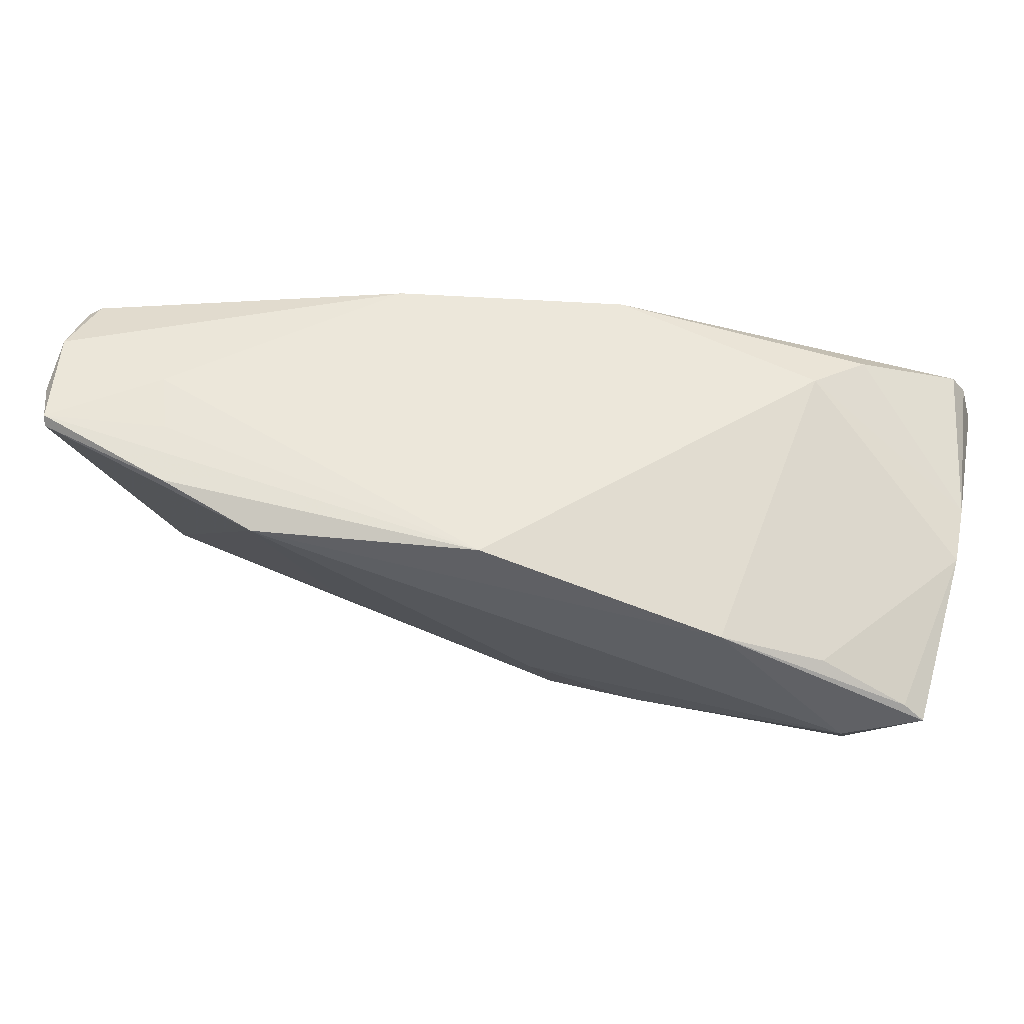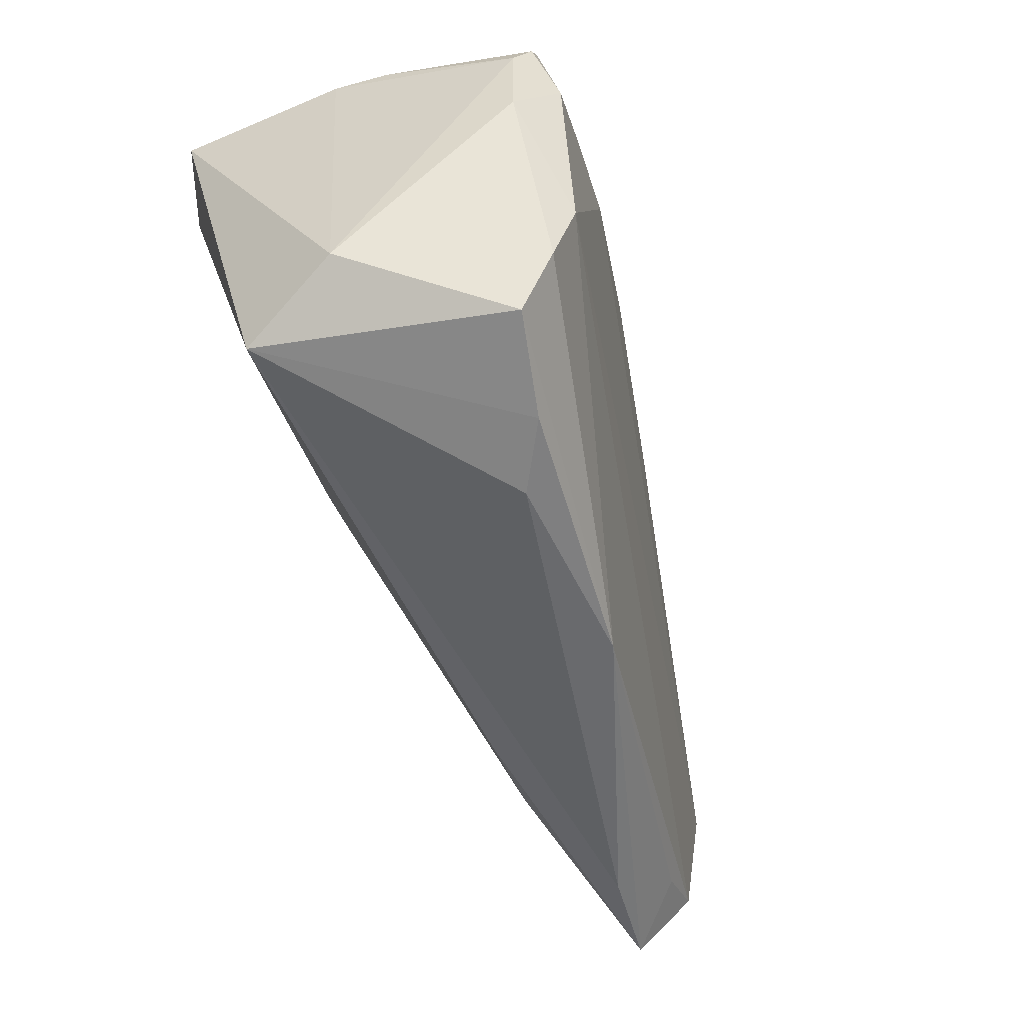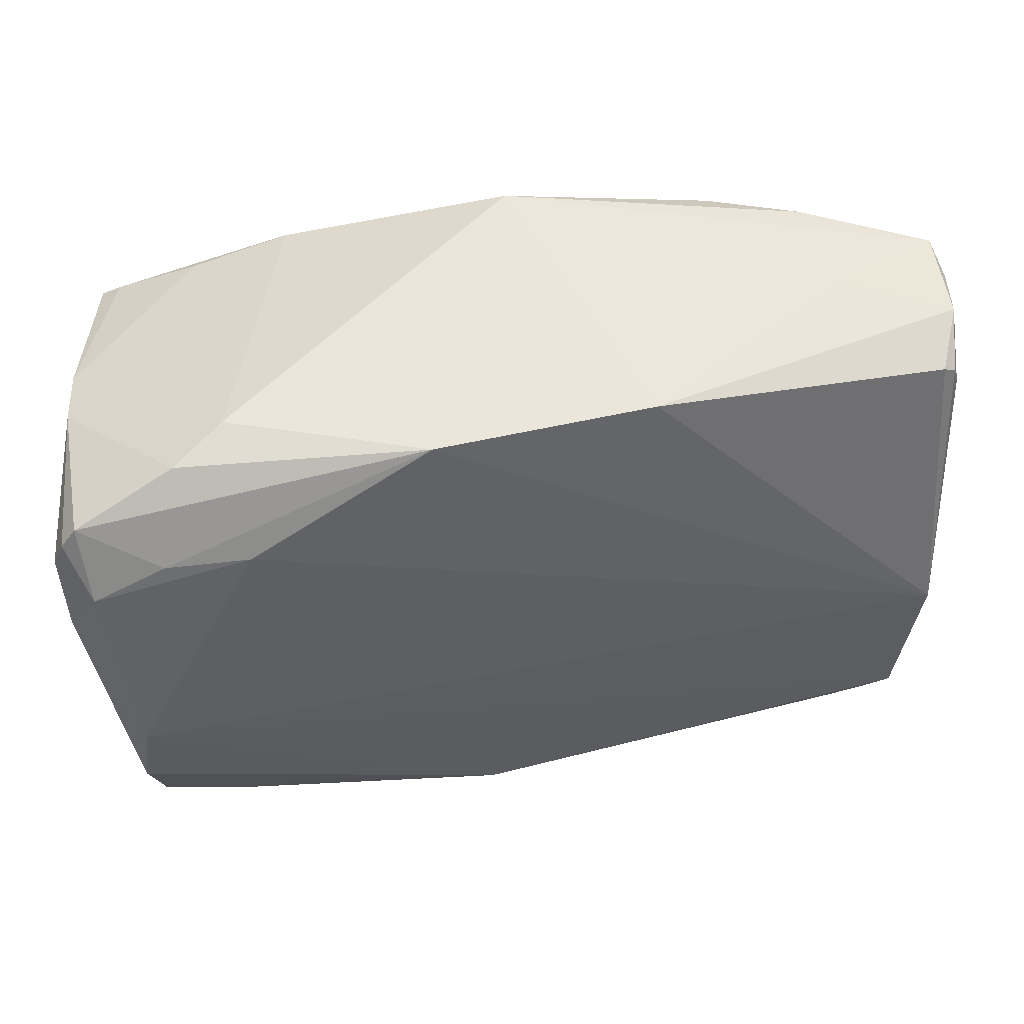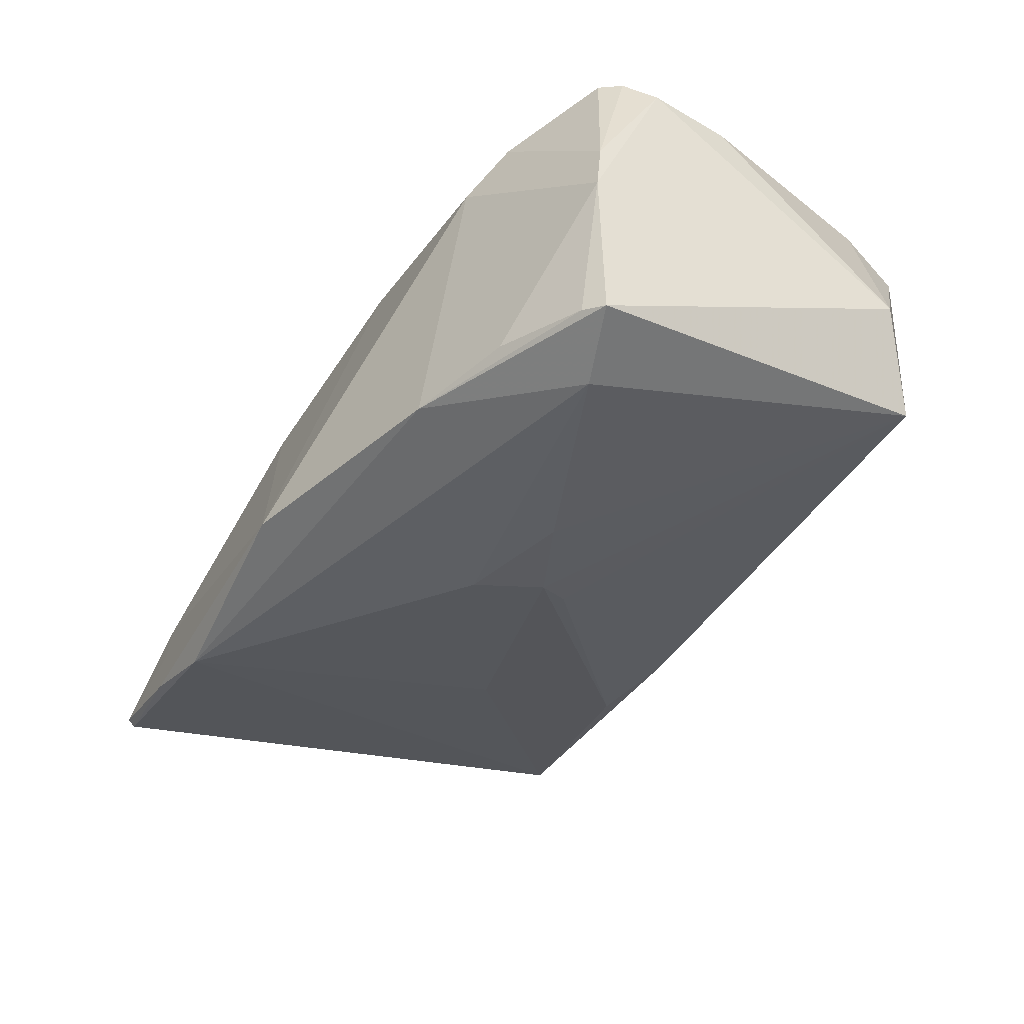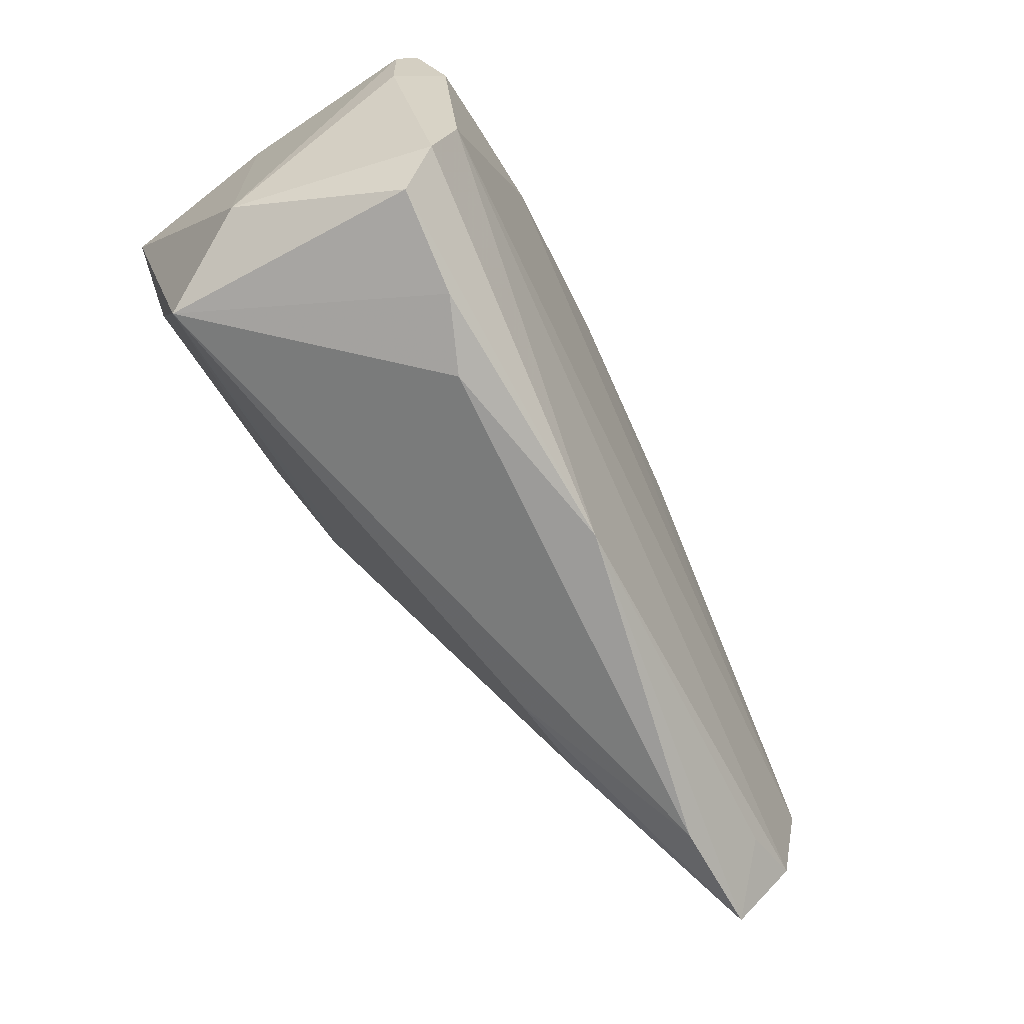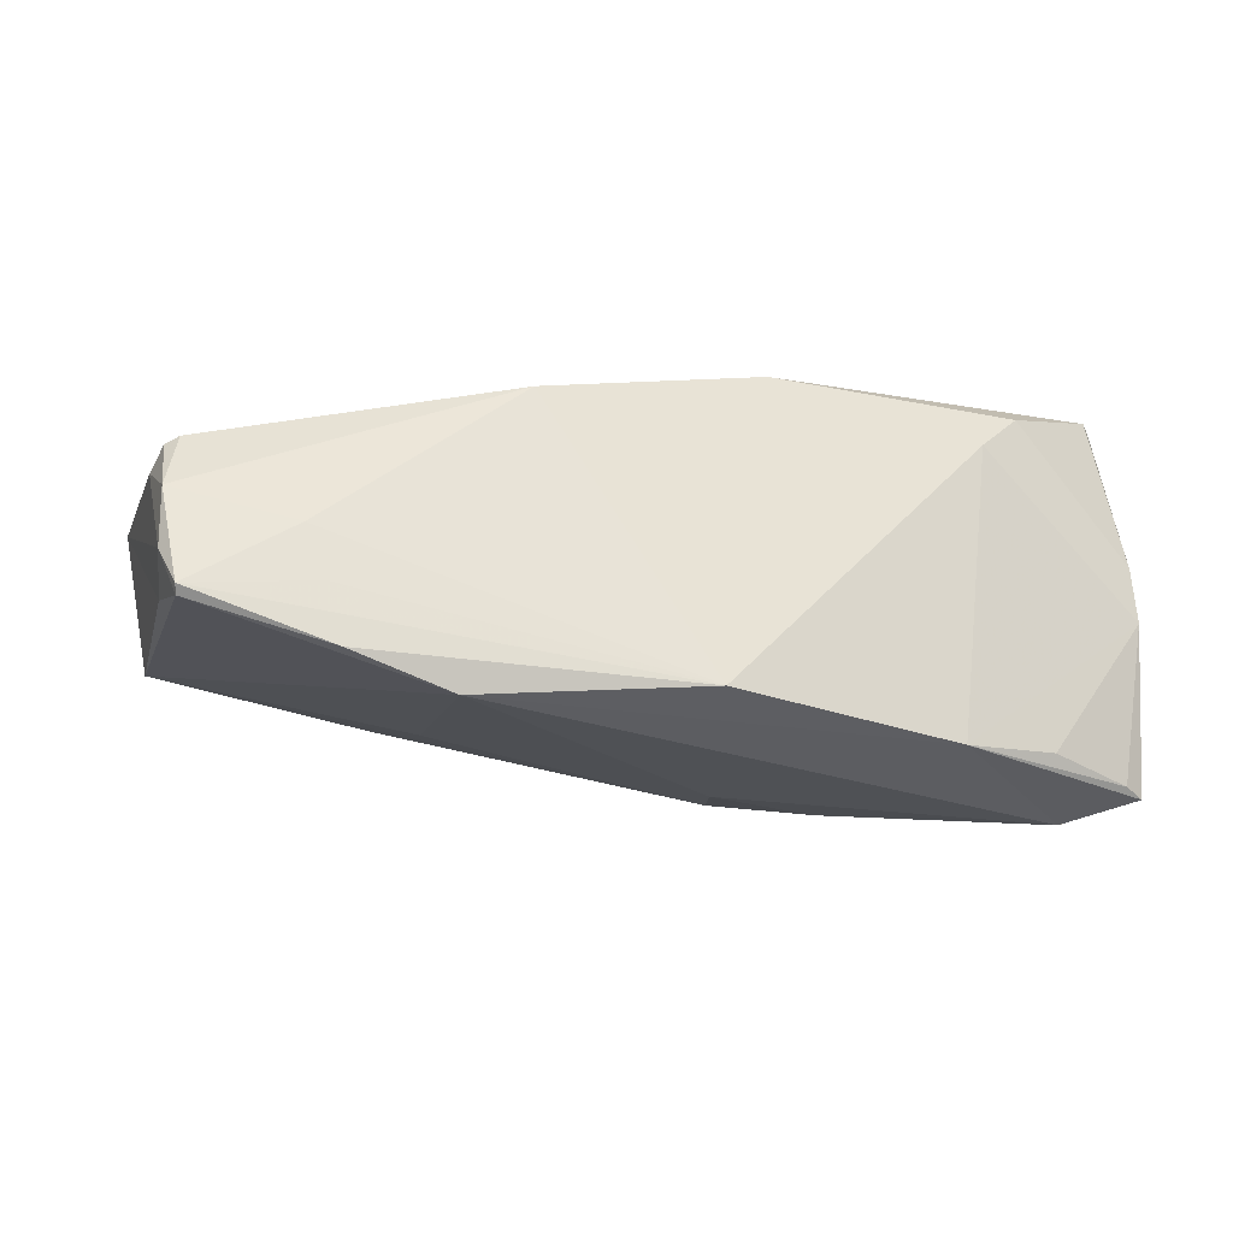
<metadata>
{"format":"obj","ext":"obj","renderer":"f3d","projection":"perspective","resolution":1024,"background":"white","views":[{"elev":67.7,"azim":-167.1,"up":"+Y"},{"elev":-53.3,"azim":-69.0,"up":"+Y"},{"elev":40.5,"azim":-0.6,"up":"+Y"},{"elev":-43.4,"azim":-120.0,"up":"+Z"},{"elev":-70.2,"azim":-54.5,"up":"+Y"},{"elev":-20.0,"azim":163.8,"up":"+Z"}]}
</metadata>
<code>
v -0.002775 0.02514 0.01989
v 0.03242 0.03265 -0.02234
v -0.03506 0.02438 -0.02018
v 0.006019 0.03518 -0.01976
v 0.0616 0.02444 0.004067
v 0.0622 -0.01037 0.007409
v -0.04739 0.01358 0.02362
v 0.003976 -0.03787 0.01401
v 0.02397 0.02702 0.01434
v -0.04557 0.01614 0.02363
v -0.0008952 0.008606 -0.02344
v 0.04807 0.03136 -0.005456
v 0.06011 0.02522 0.004868
v 0.06026 0.03207 -0.01343
v -0.0248 0.01203 0.0244
v 0.06189 0.02919 -0.002302
v -0.04401 0.006769 0.026
v -0.0491 0.0193 -0.002156
v -0.0491 -0.02408 0.000371
v -0.0491 0.009563 0.02183
v -0.04373 -0.02878 -0.01174
v -0.03364 0.02251 0.0198
v 0.01802 -0.03299 -0.006645
v 0.04578 0.03246 -0.01181
v 0.04414 0.03318 -0.01869
v -0.04171 -0.02649 0.02363
v -0.02798 0.02544 0.01474
v -0.04039 -0.03375 0.01944
v -0.02051 -0.03796 0.0124
v 0.06188 0.02953 -0.009087
v 0.02789 -0.009292 -0.01359
v -0.04826 0.01833 -0.02273
v 0.06053 0.01815 -0.01034
v -0.03514 0.01131 0.02509
v 0.06005 0.03116 -0.01437
v 0.0626 0.02132 0.002022
v 0.05143 -0.03051 0.005898
v 0.05915 -0.02747 0.005947
v 0.04268 -0.03767 0.00113
v -0.01454 0.004988 -0.02357
v -0.02856 -0.03663 0.01692
v -0.02285 0.0283 -0.02142
v 0.05718 -0.03567 -0.0006866
v -0.04044 -0.0169 0.026
v -0.003354 -0.0002342 -0.0219
v -0.04887 0.01851 0.004777
v -0.04842 -0.0008721 0.02157
v -0.04567 0.01993 -0.02187
v 0.02981 -0.03106 -0.006837
v -0.0007092 -0.004835 -0.01989
v -0.03934 0.01522 -0.0255
f 21 28 19
f 19 32 21
f 42 27 4
f 13 9 6
f 4 9 12
f 26 19 28
f 21 39 29
f 8 26 28
f 8 29 39
f 44 26 8
f 2 42 4
f 21 32 51
f 51 2 11
f 32 42 51
f 42 2 51
f 15 44 6
f 27 46 22
f 24 14 4
f 4 12 24
f 24 12 14
f 14 12 16
f 9 13 16
f 16 12 9
f 47 26 44
f 20 19 47
f 19 26 47
f 23 39 21
f 39 23 43
f 43 23 49
f 43 33 6
f 43 8 39
f 21 51 40
f 40 51 11
f 41 8 28
f 29 8 41
f 41 28 21
f 21 29 41
f 4 14 25
f 25 2 4
f 6 9 1
f 1 15 6
f 27 22 1
f 1 9 4
f 4 27 1
f 44 15 17
f 20 47 17
f 17 47 44
f 48 42 32
f 48 3 42
f 27 42 18
f 42 3 18
f 18 46 27
f 3 48 18
f 18 48 32
f 32 19 18
f 18 19 20
f 20 46 18
f 14 16 30
f 30 16 36
f 6 33 30
f 30 36 6
f 5 16 13
f 36 16 5
f 5 13 6
f 6 36 5
f 45 43 49
f 45 40 11
f 11 2 45
f 21 40 45
f 35 43 2
f 35 25 14
f 2 25 35
f 33 43 35
f 14 30 35
f 35 30 33
f 38 43 6
f 44 8 38
f 6 44 38
f 10 1 22
f 10 22 46
f 2 43 31
f 31 45 2
f 43 45 31
f 49 23 50
f 50 45 49
f 50 23 21
f 21 45 50
f 8 43 37
f 37 38 8
f 43 38 37
f 20 17 7
f 17 10 7
f 7 46 20
f 7 10 46
f 34 17 15
f 34 10 17
f 15 1 34
f 1 10 34

</code>
